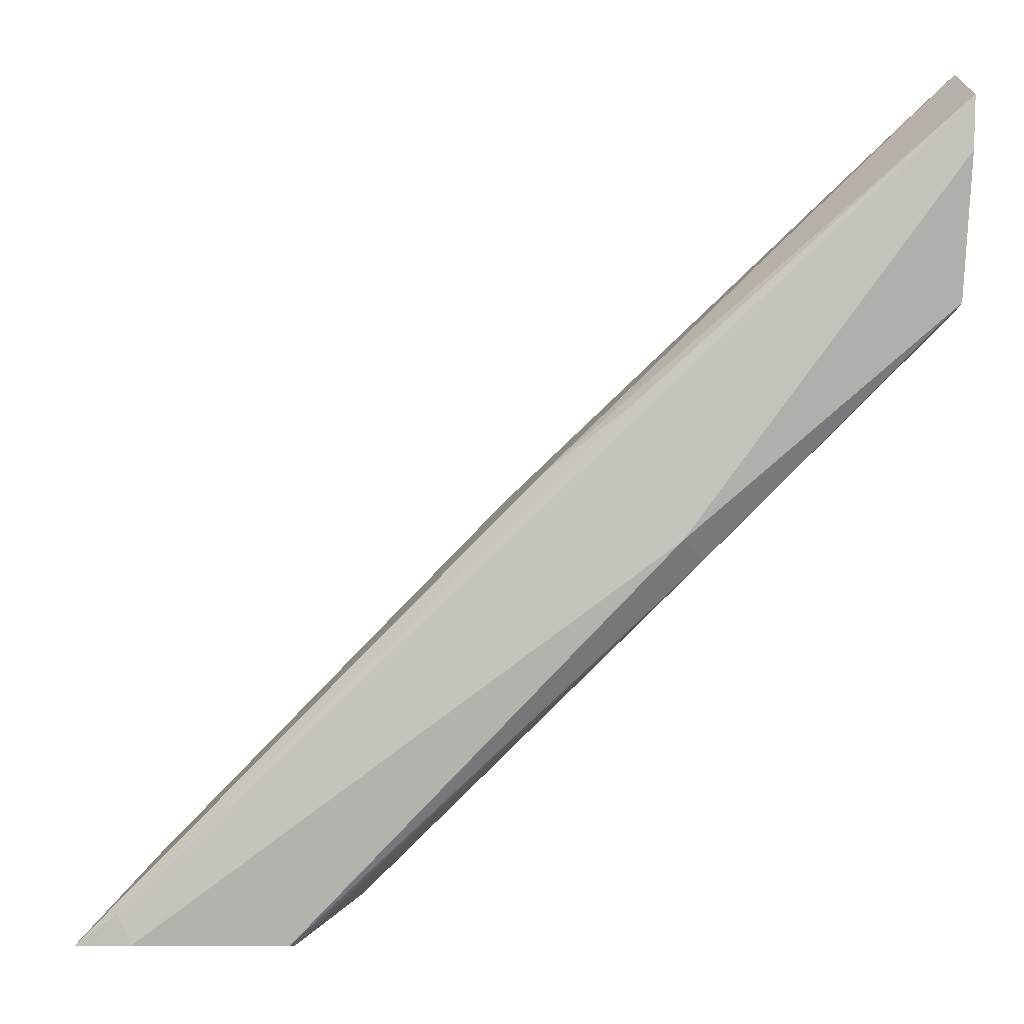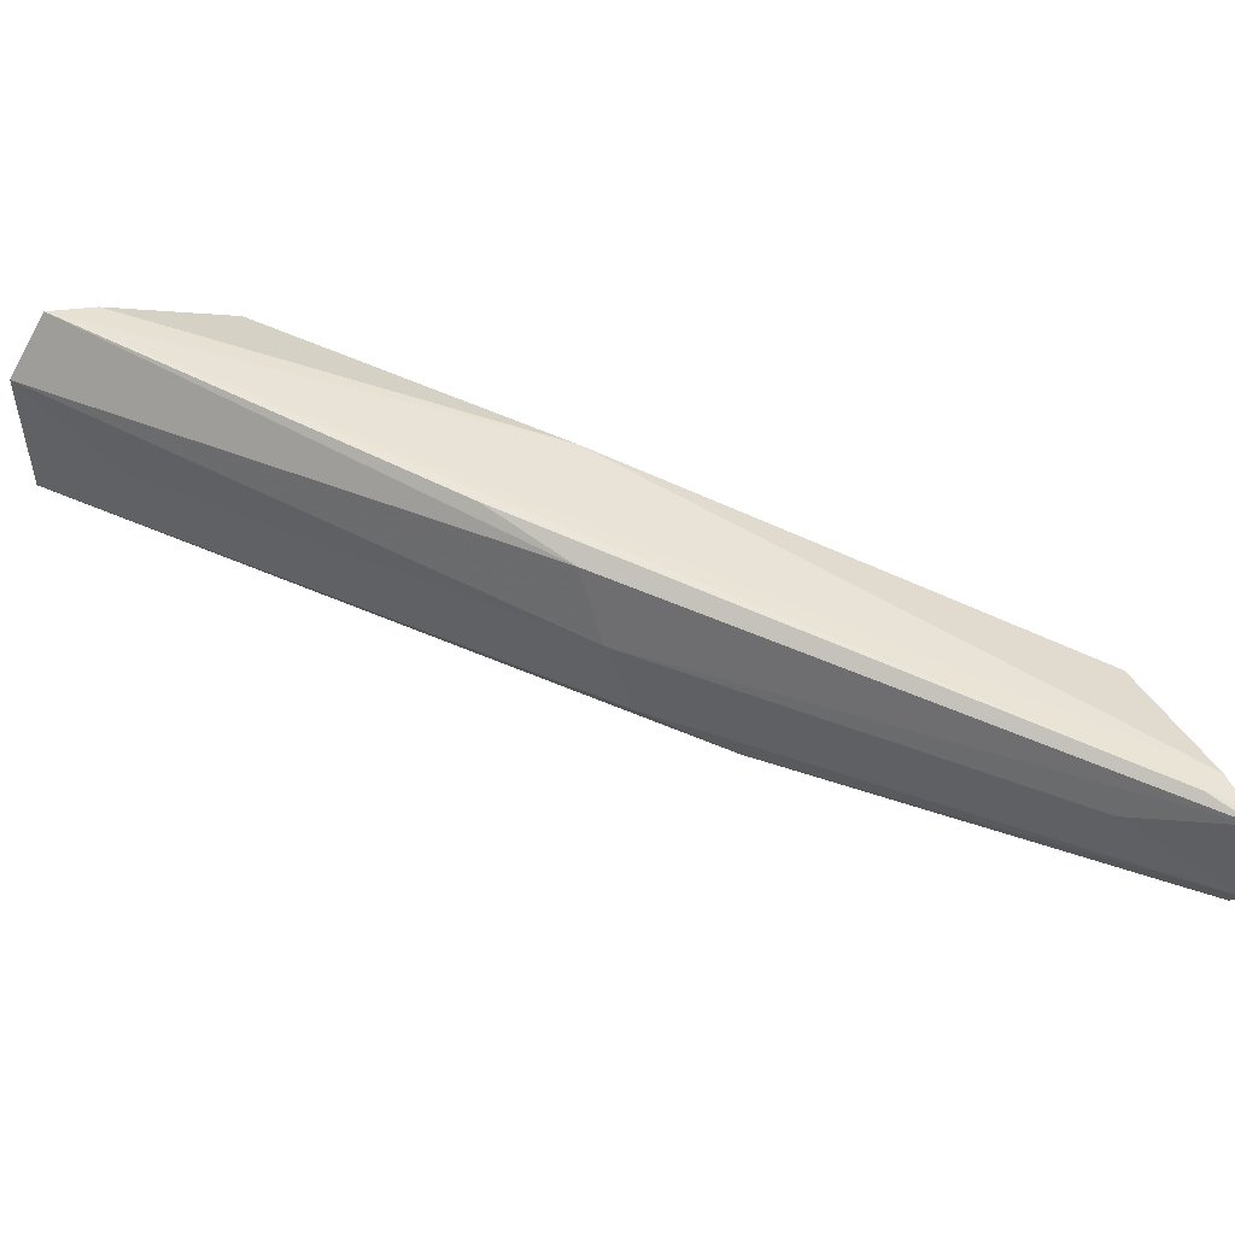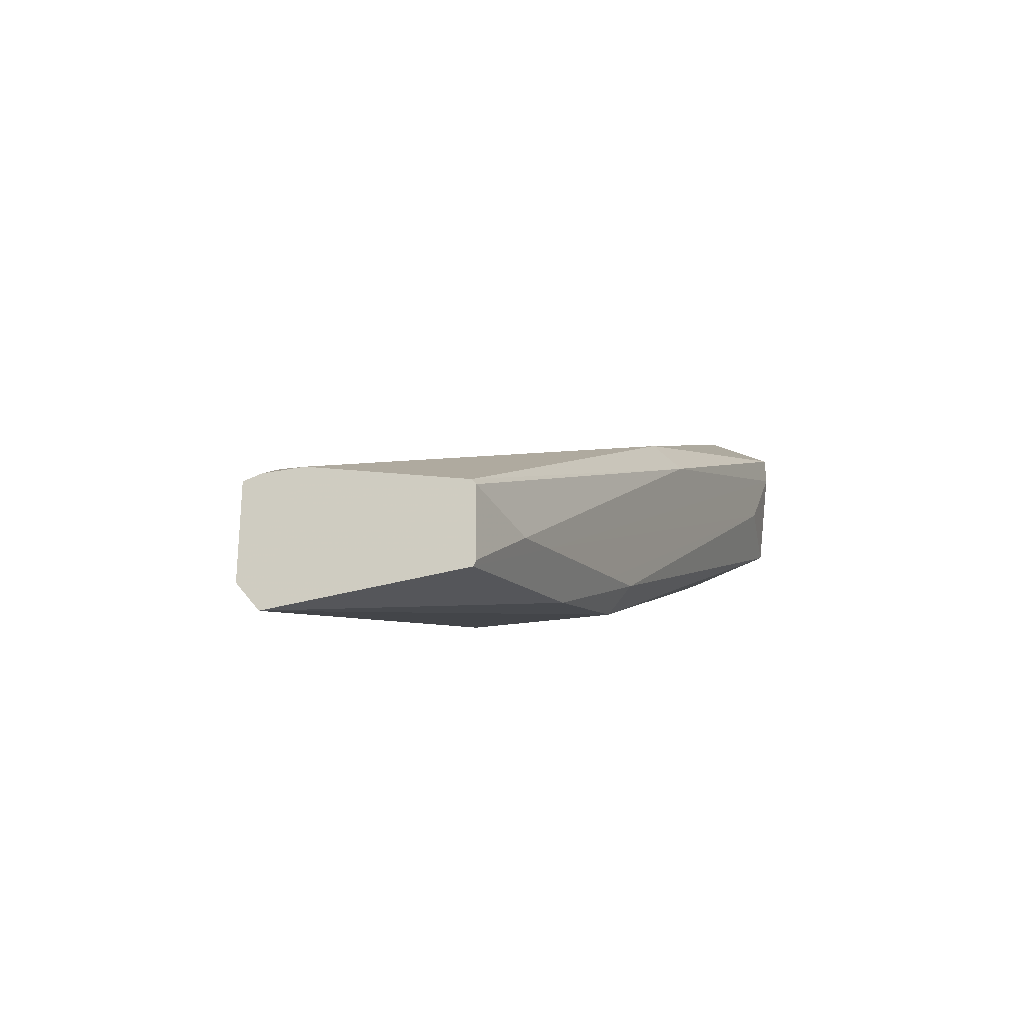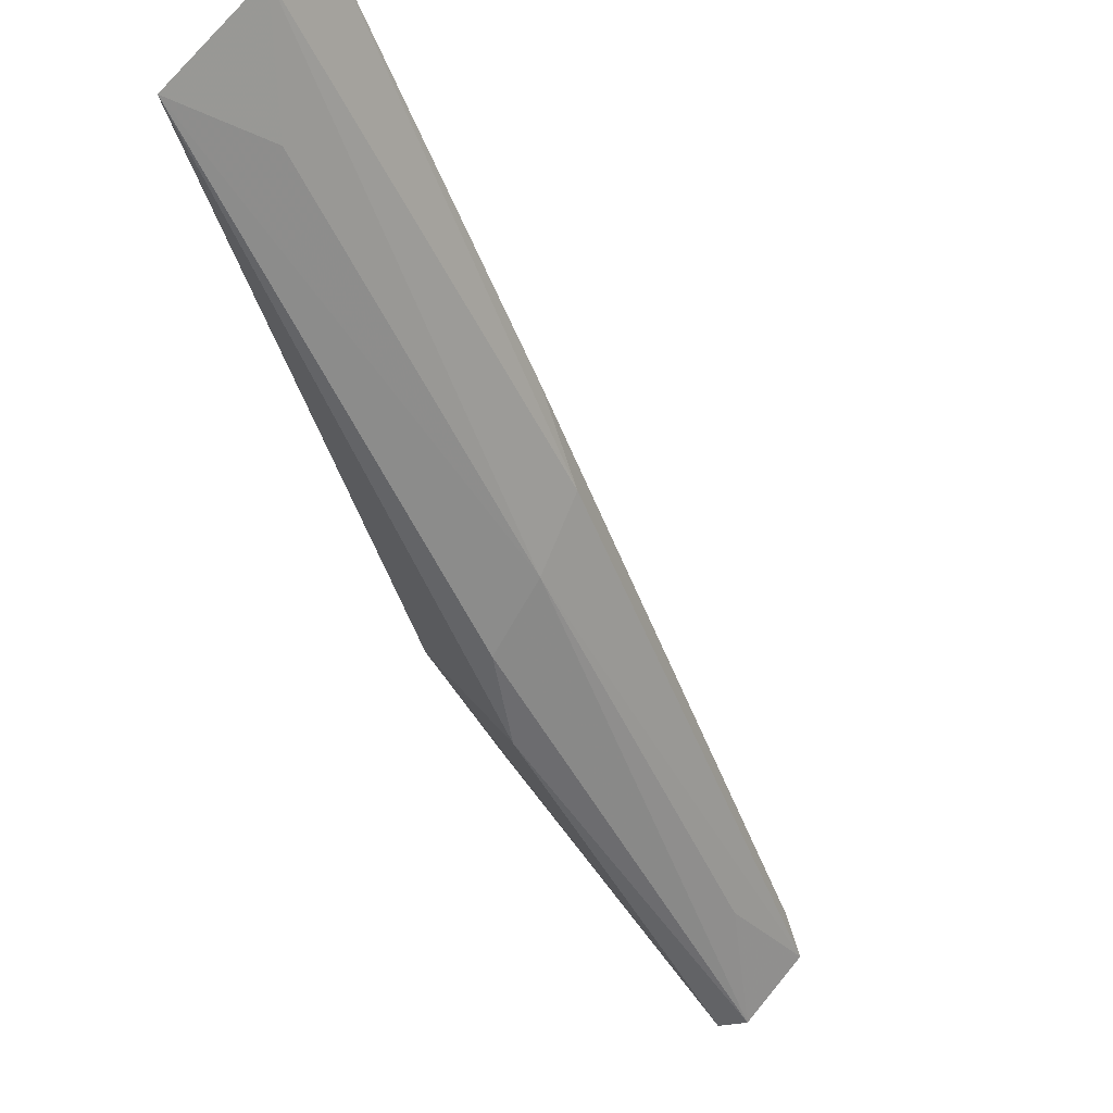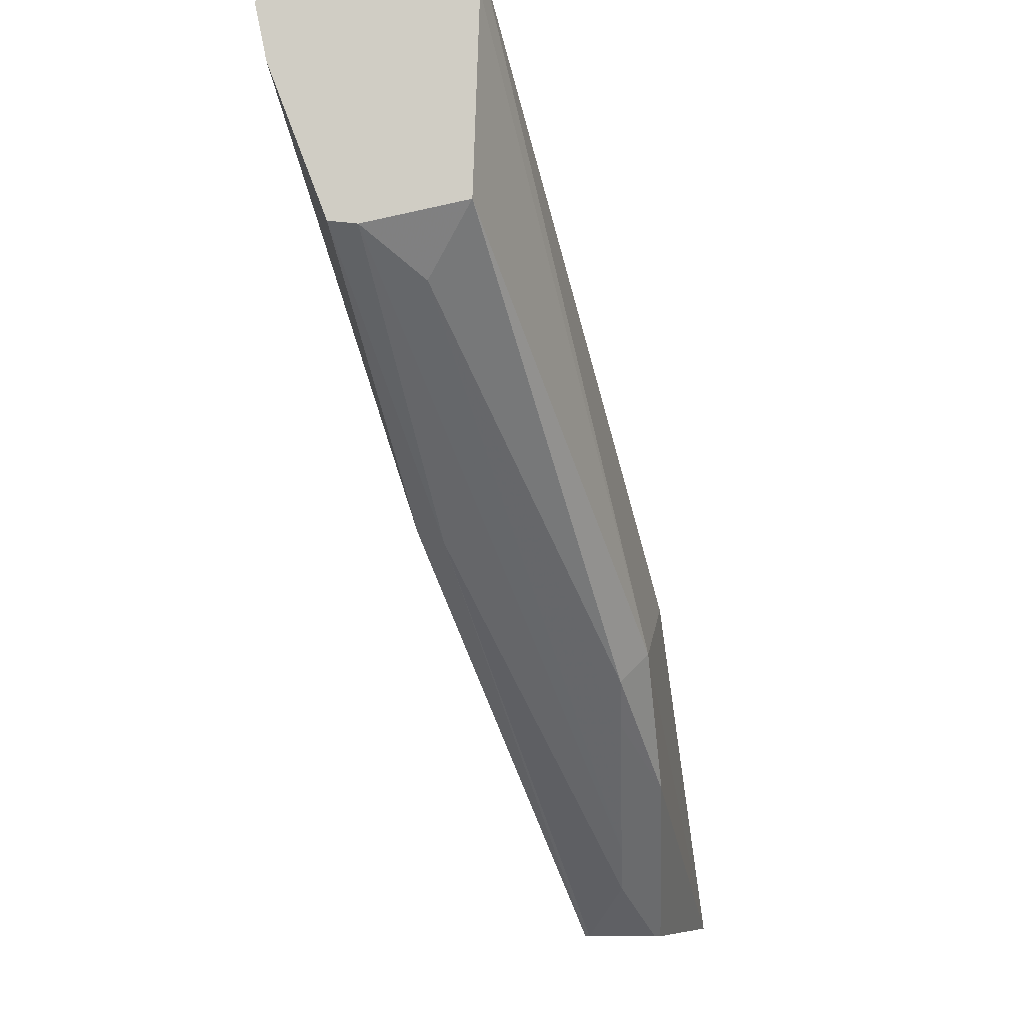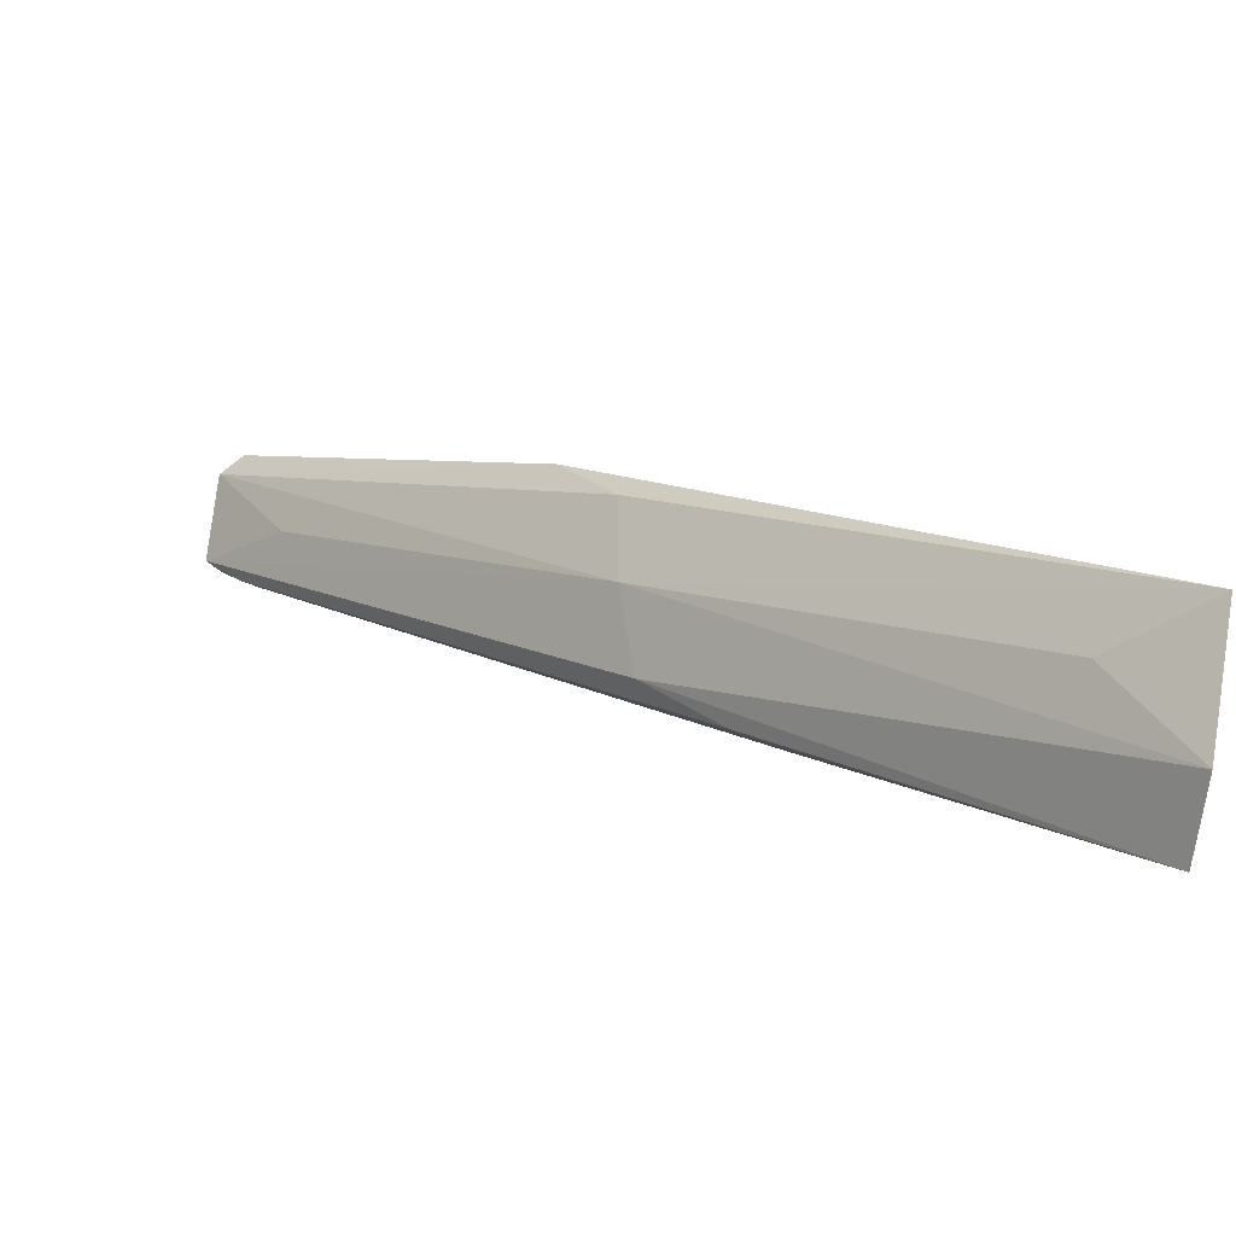
<metadata>
{"format":"obj","ext":"obj","renderer":"f3d","projection":"perspective","resolution":1024,"background":"white","views":[{"elev":-9.7,"azim":173.1,"up":"+Z"},{"elev":40.4,"azim":63.1,"up":"+Y"},{"elev":-11.7,"azim":157.9,"up":"+Y"},{"elev":79.4,"azim":41.9,"up":"+Z"},{"elev":-7.2,"azim":-87.4,"up":"+Z"},{"elev":77.1,"azim":-170.7,"up":"+Z"}]}
</metadata>
<code>
v 0.01839 0.2572 0.6469
v 0.01839 0.2645 0.6421
v 0.01839 0.2427 0.646
v 0.02756 0.248 0.6384
v 0.06735 0.2388 0.6001
v 0.0643 0.248 0.6017
v 0.01839 0.2633 0.6361
v 0.05511 0.2526 0.6085
v 0.1102 0.2342 0.5534
v 0.1087 0.2339 0.5498
v 0.049 0.2511 0.594
v 0.06889 0.2296 0.5971
v 0.01839 0.2427 0.6428
v 0.06124 0.2266 0.5818
v 0.07578 0.2251 0.5879
v 0.1154 0.2218 0.5498
v 0.1056 0.2296 0.5603
v 0.115 0.2318 0.5498
v 0.01839 0.2573 0.6203
v 0.1131 0.2328 0.5498
v 0.09108 0.2341 0.5498
v 0.04594 0.248 0.5925
v 0.01839 0.2434 0.6223
v 0.05971 0.2296 0.5787
v 0.07348 0.2251 0.5672
v 0.1131 0.2192 0.5498
v 0.01839 0.2543 0.62
v 0.09052 0.2336 0.5498
v 0.08267 0.2296 0.5557
v 0.04134 0.248 0.5971
v 0.02296 0.248 0.6154
v 0.0643 0.2296 0.5741
v 0.07807 0.2296 0.5603
v 0.09085 0.2251 0.5498
v 0.09051 0.2257 0.5498
f 21 28 22
f 19 22 27
f 16 18 17
f 15 26 16
f 14 23 24
f 14 25 26
f 13 23 14
f 12 15 16
f 11 22 19
f 11 21 22
f 10 21 11
f 22 28 29
f 10 28 21
f 14 24 25
f 22 29 33
f 25 32 33
f 22 30 27
f 23 27 31
f 23 31 24
f 24 32 25
f 24 31 32
f 25 33 34
f 25 34 26
f 27 30 33
f 27 33 31
f 28 35 29
f 29 35 34
f 29 34 33
f 31 33 32
f 10 35 28
f 22 33 30
f 10 34 35
f 14 26 15
f 10 16 26
f 2 10 11
f 2 9 10
f 2 8 9
f 2 6 8
f 1 6 2
f 1 5 6
f 2 11 7
f 1 4 5
f 1 23 13
f 1 27 23
f 1 19 27
f 1 7 19
f 1 2 7
f 10 26 34
f 1 13 3
f 3 12 5
f 1 3 4
f 3 13 14
f 10 18 16
f 3 5 4
f 10 20 18
f 9 20 10
f 9 18 20
f 7 11 19
f 6 18 8
f 8 18 9
f 5 18 6
f 5 17 18
f 5 16 17
f 5 12 16
f 3 15 12
f 3 14 15

</code>
